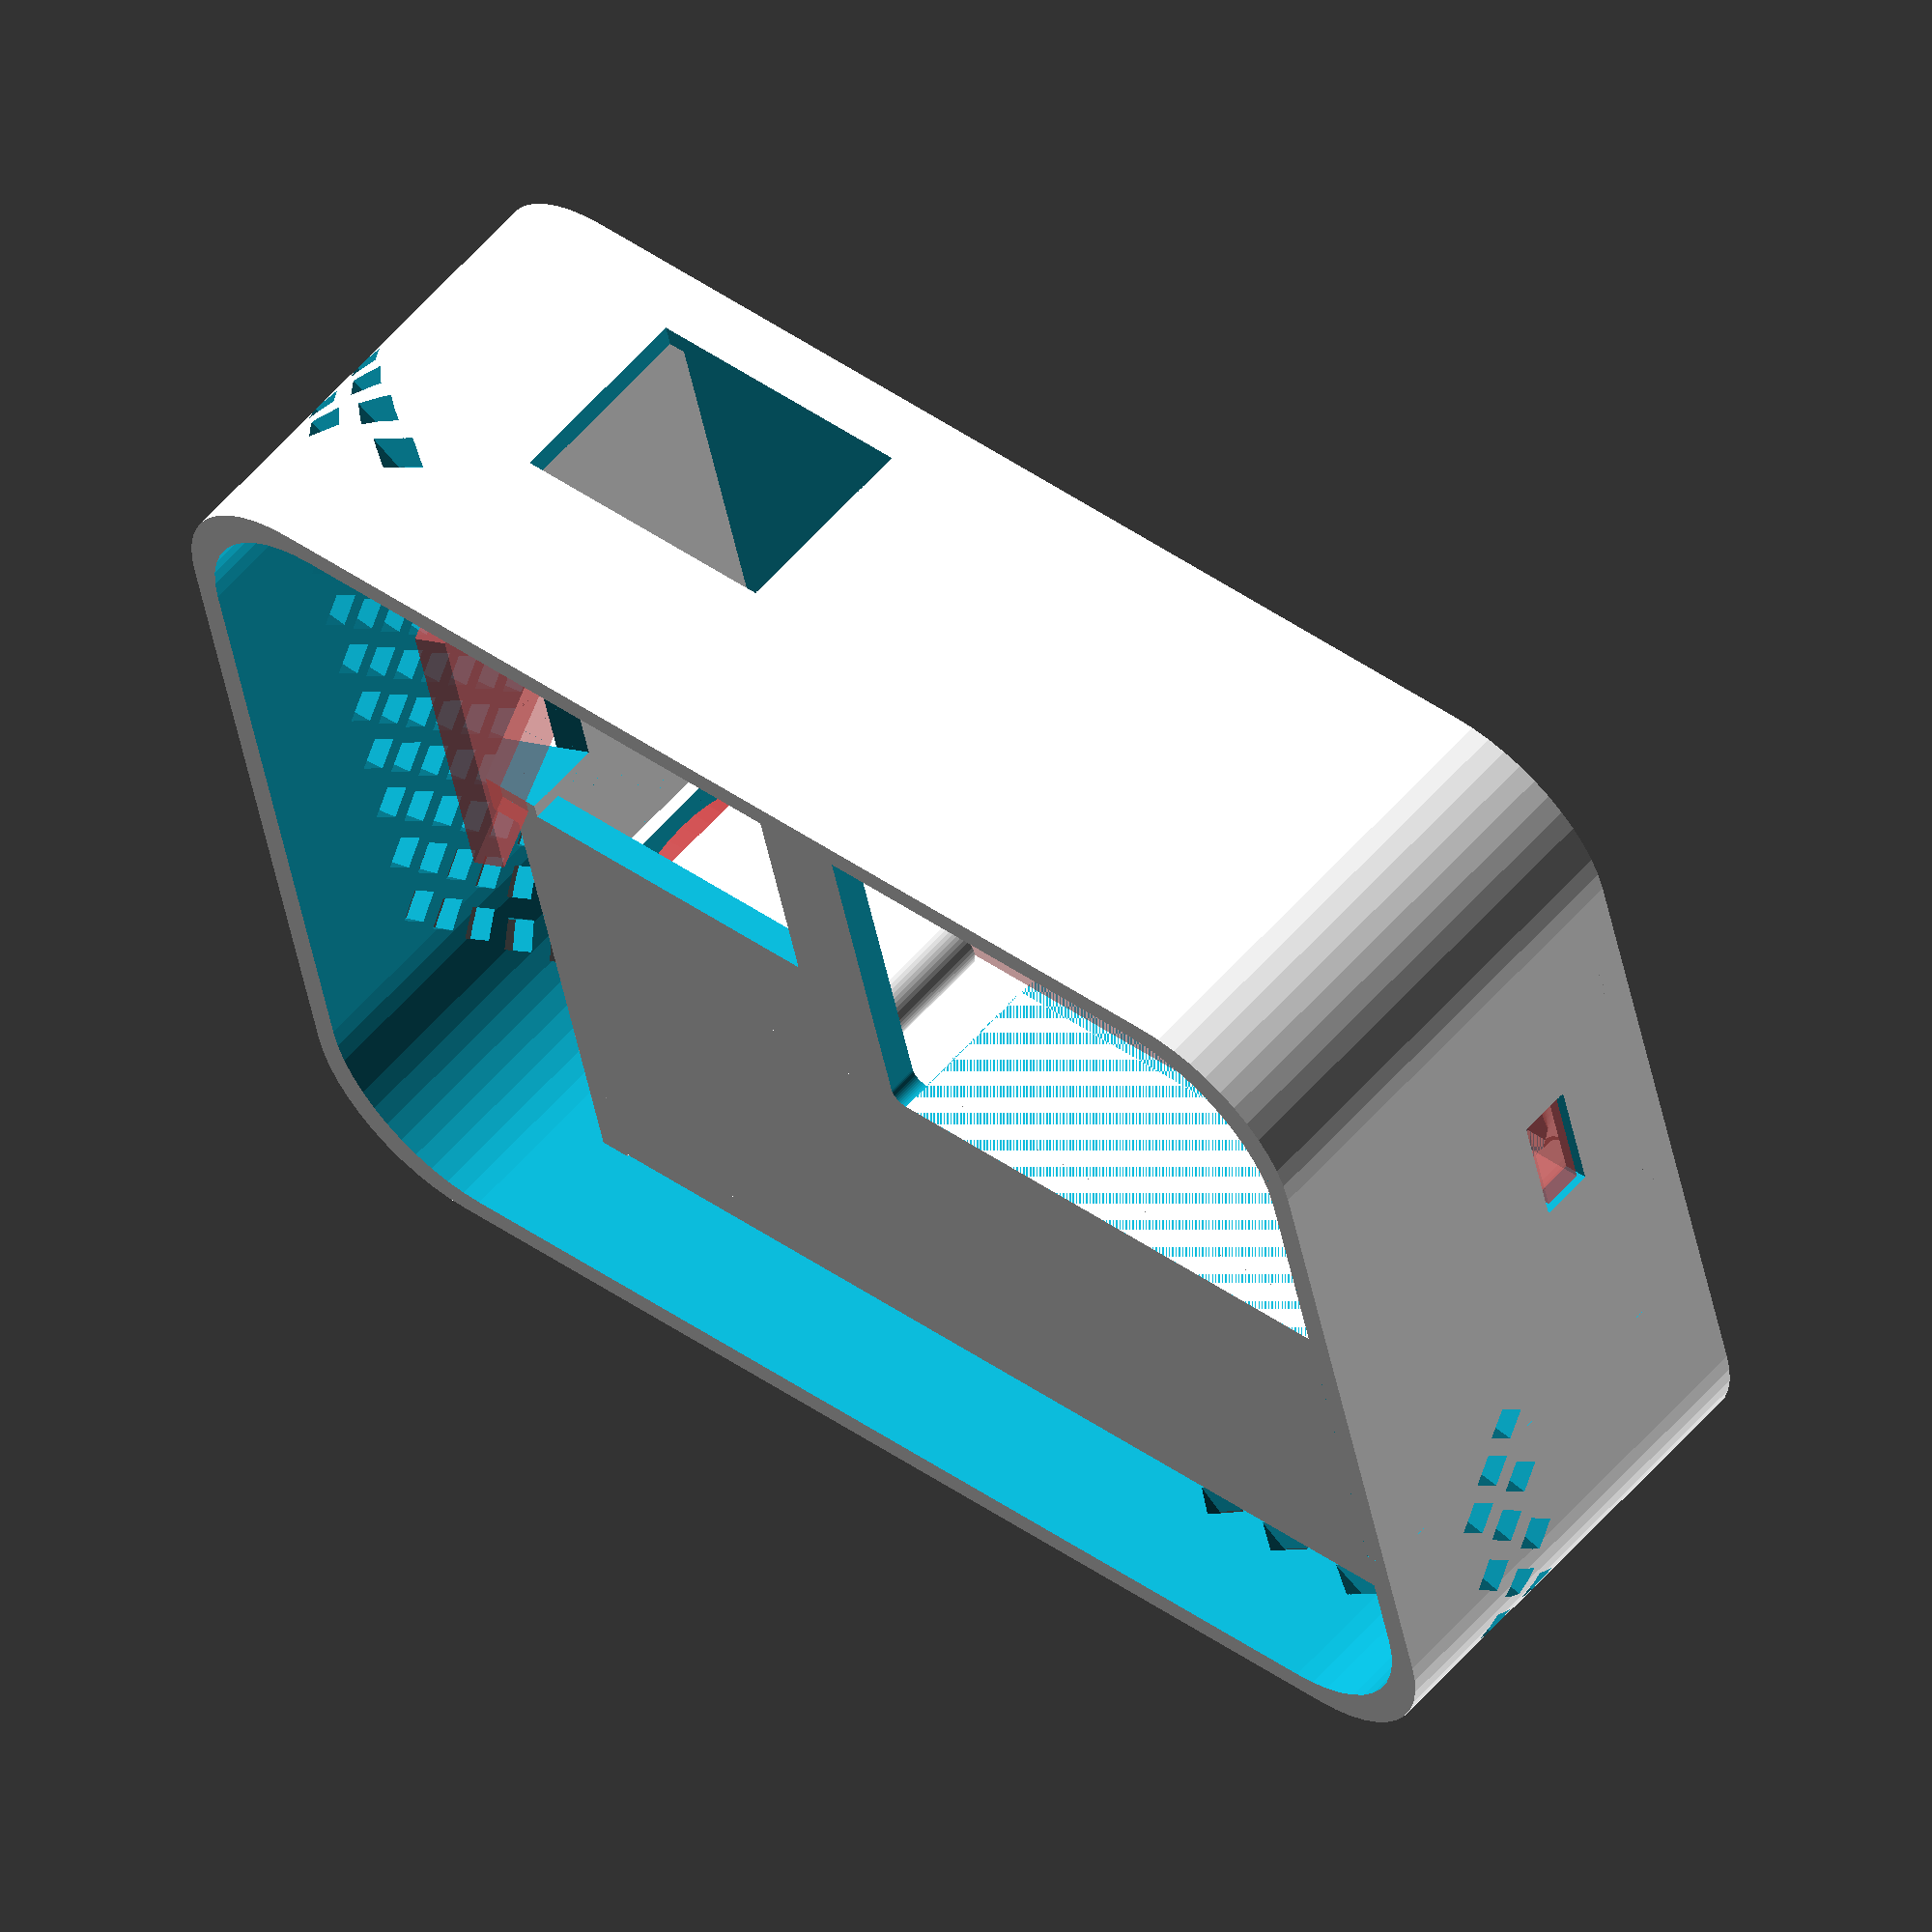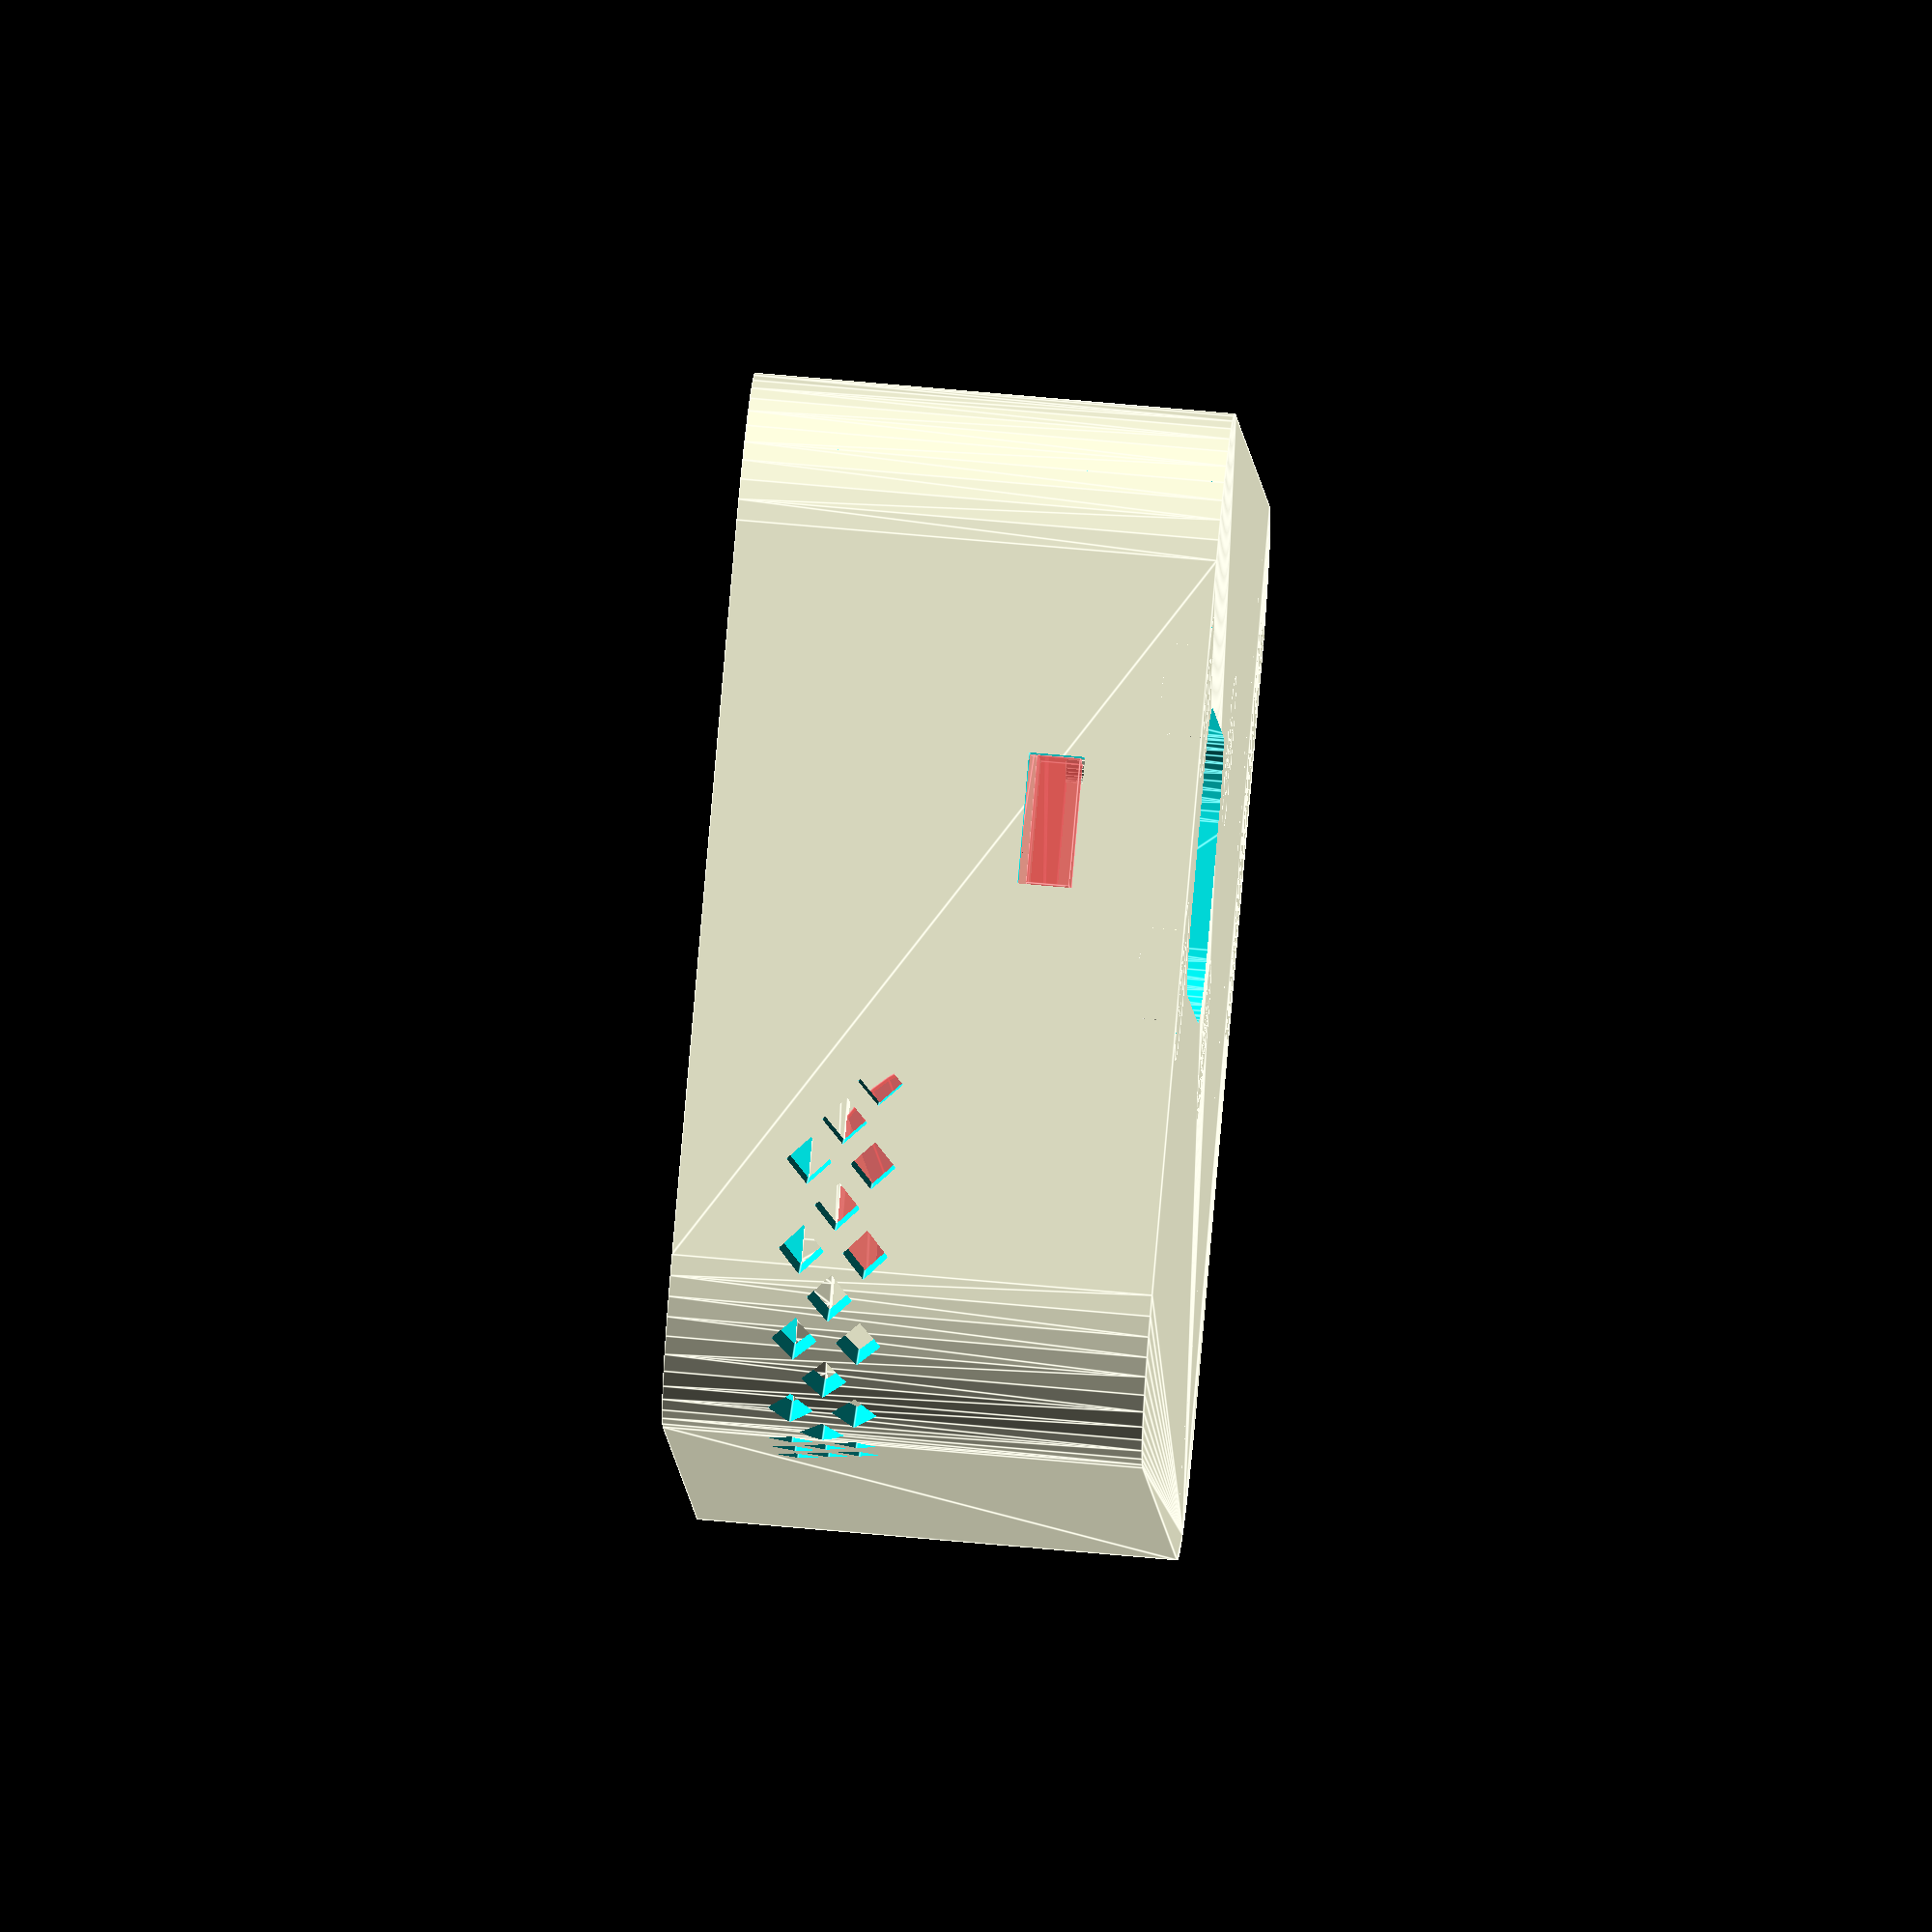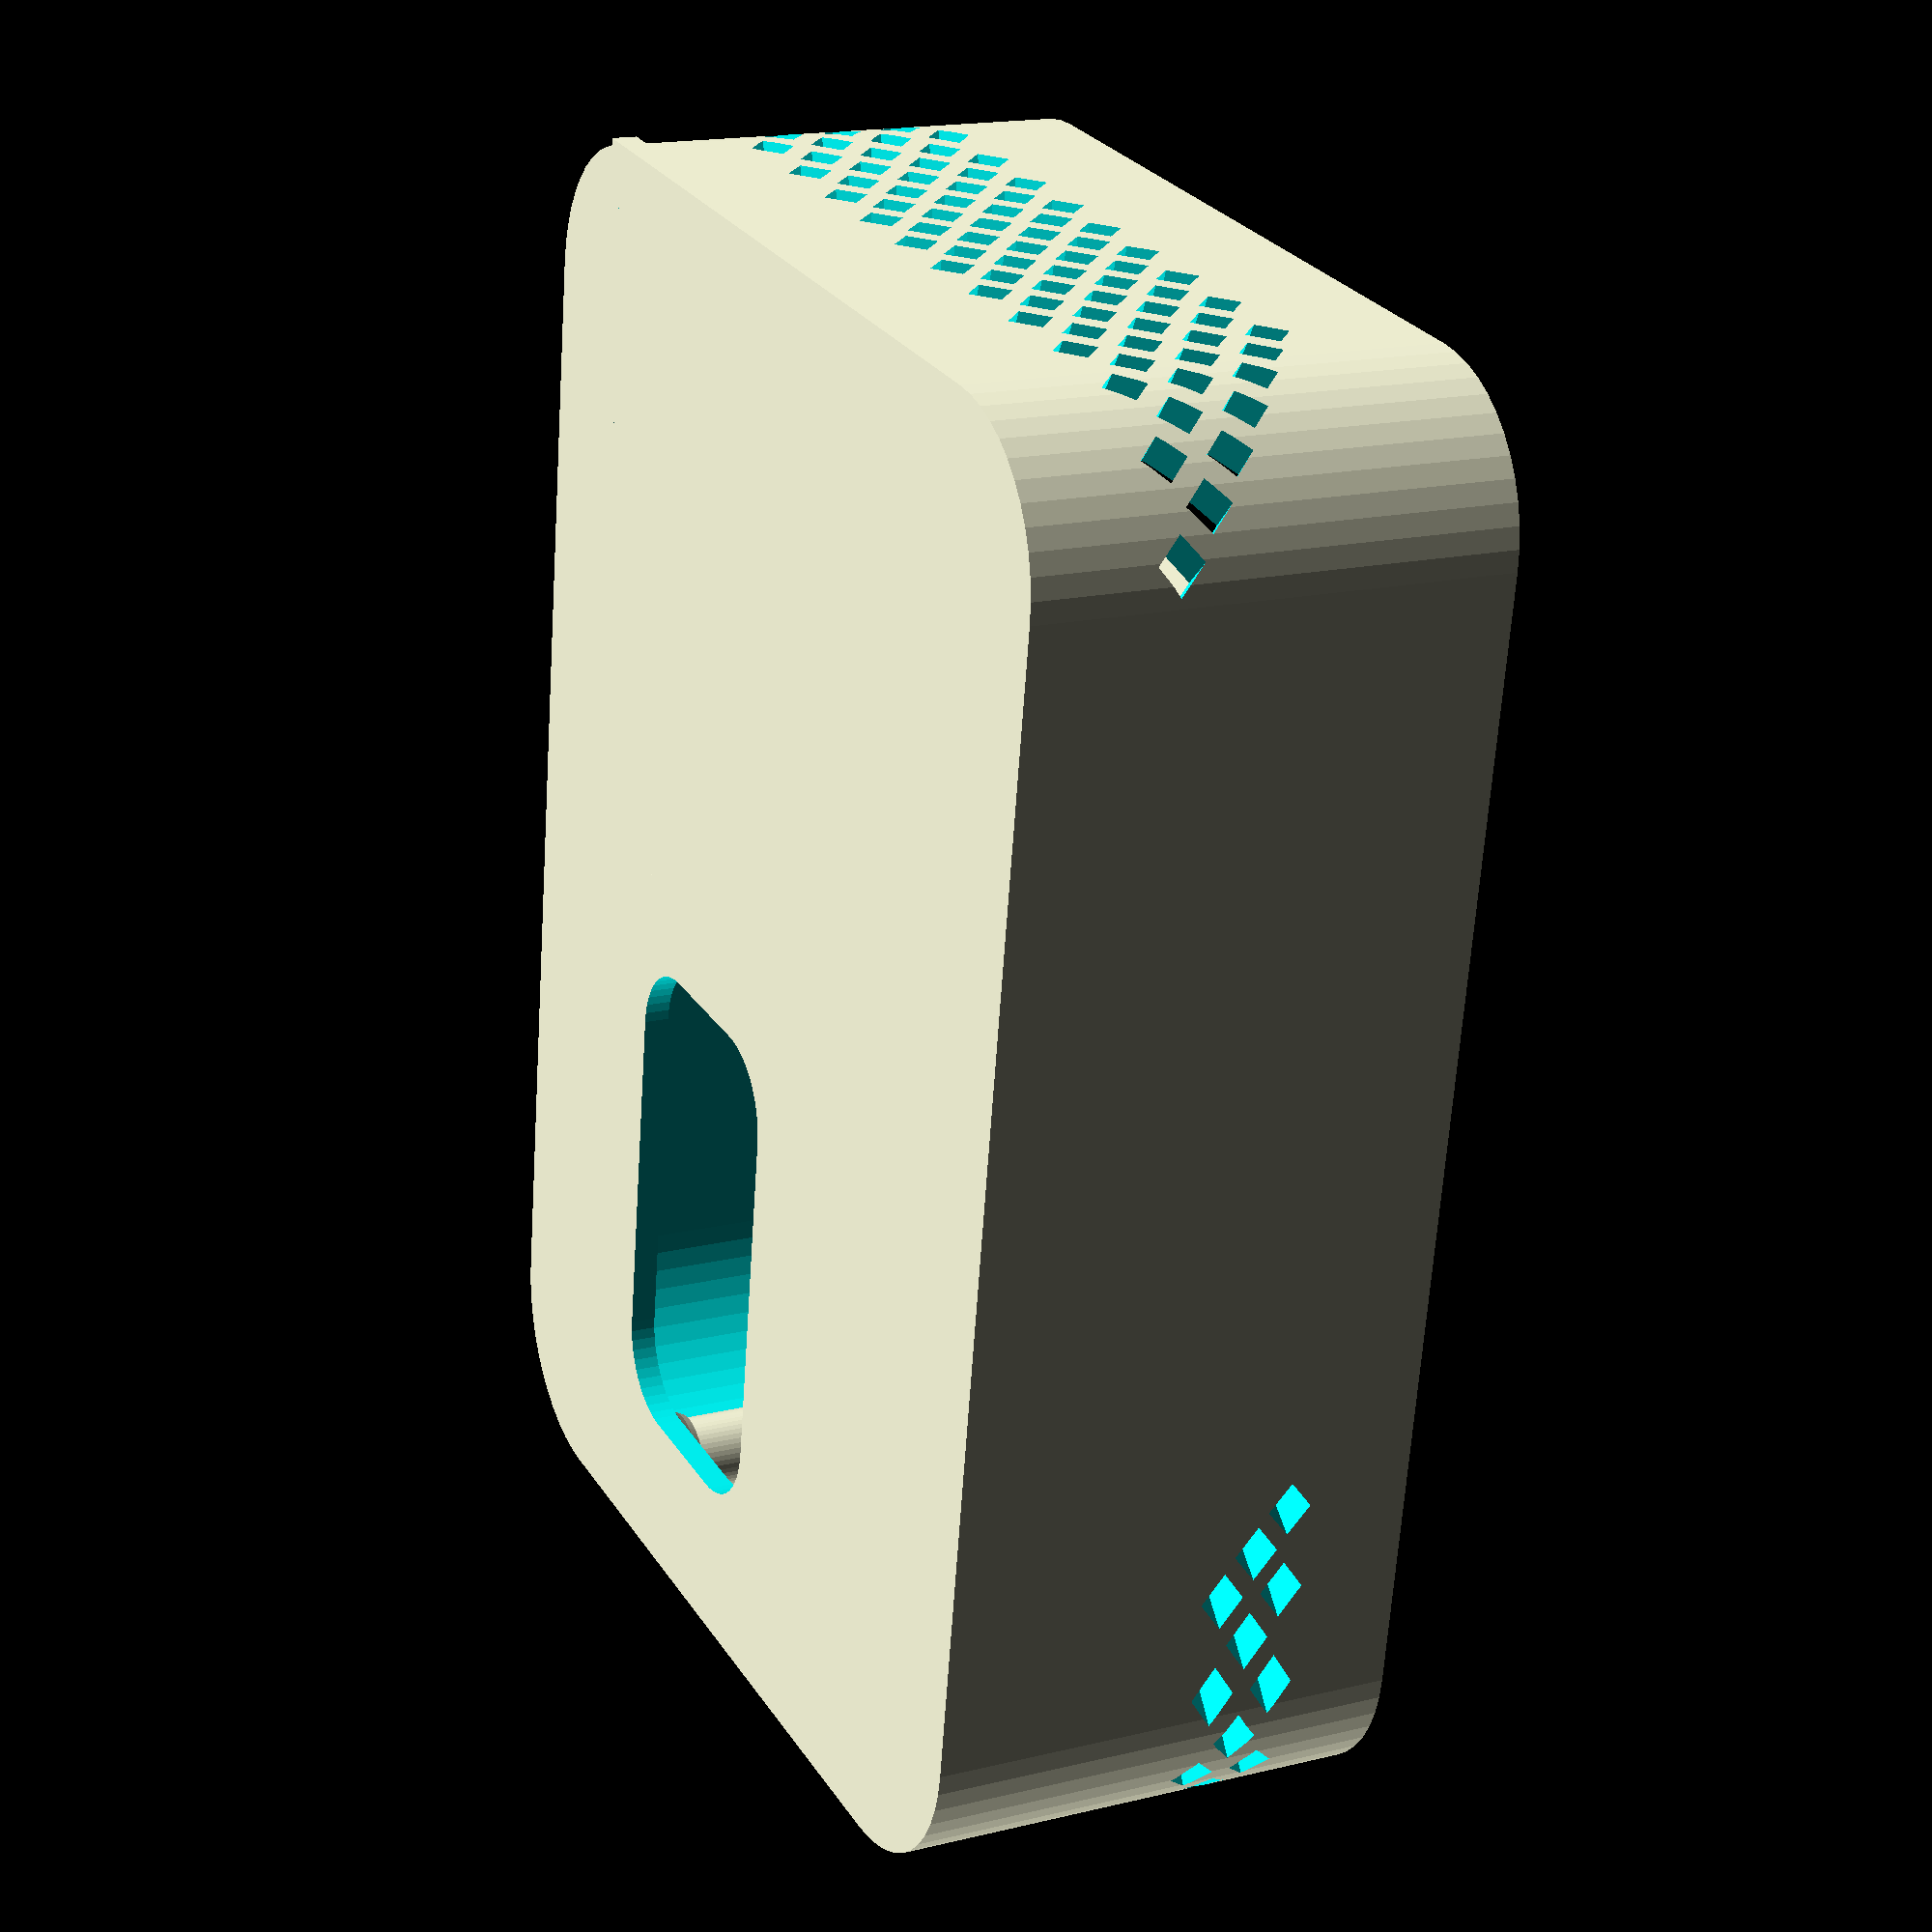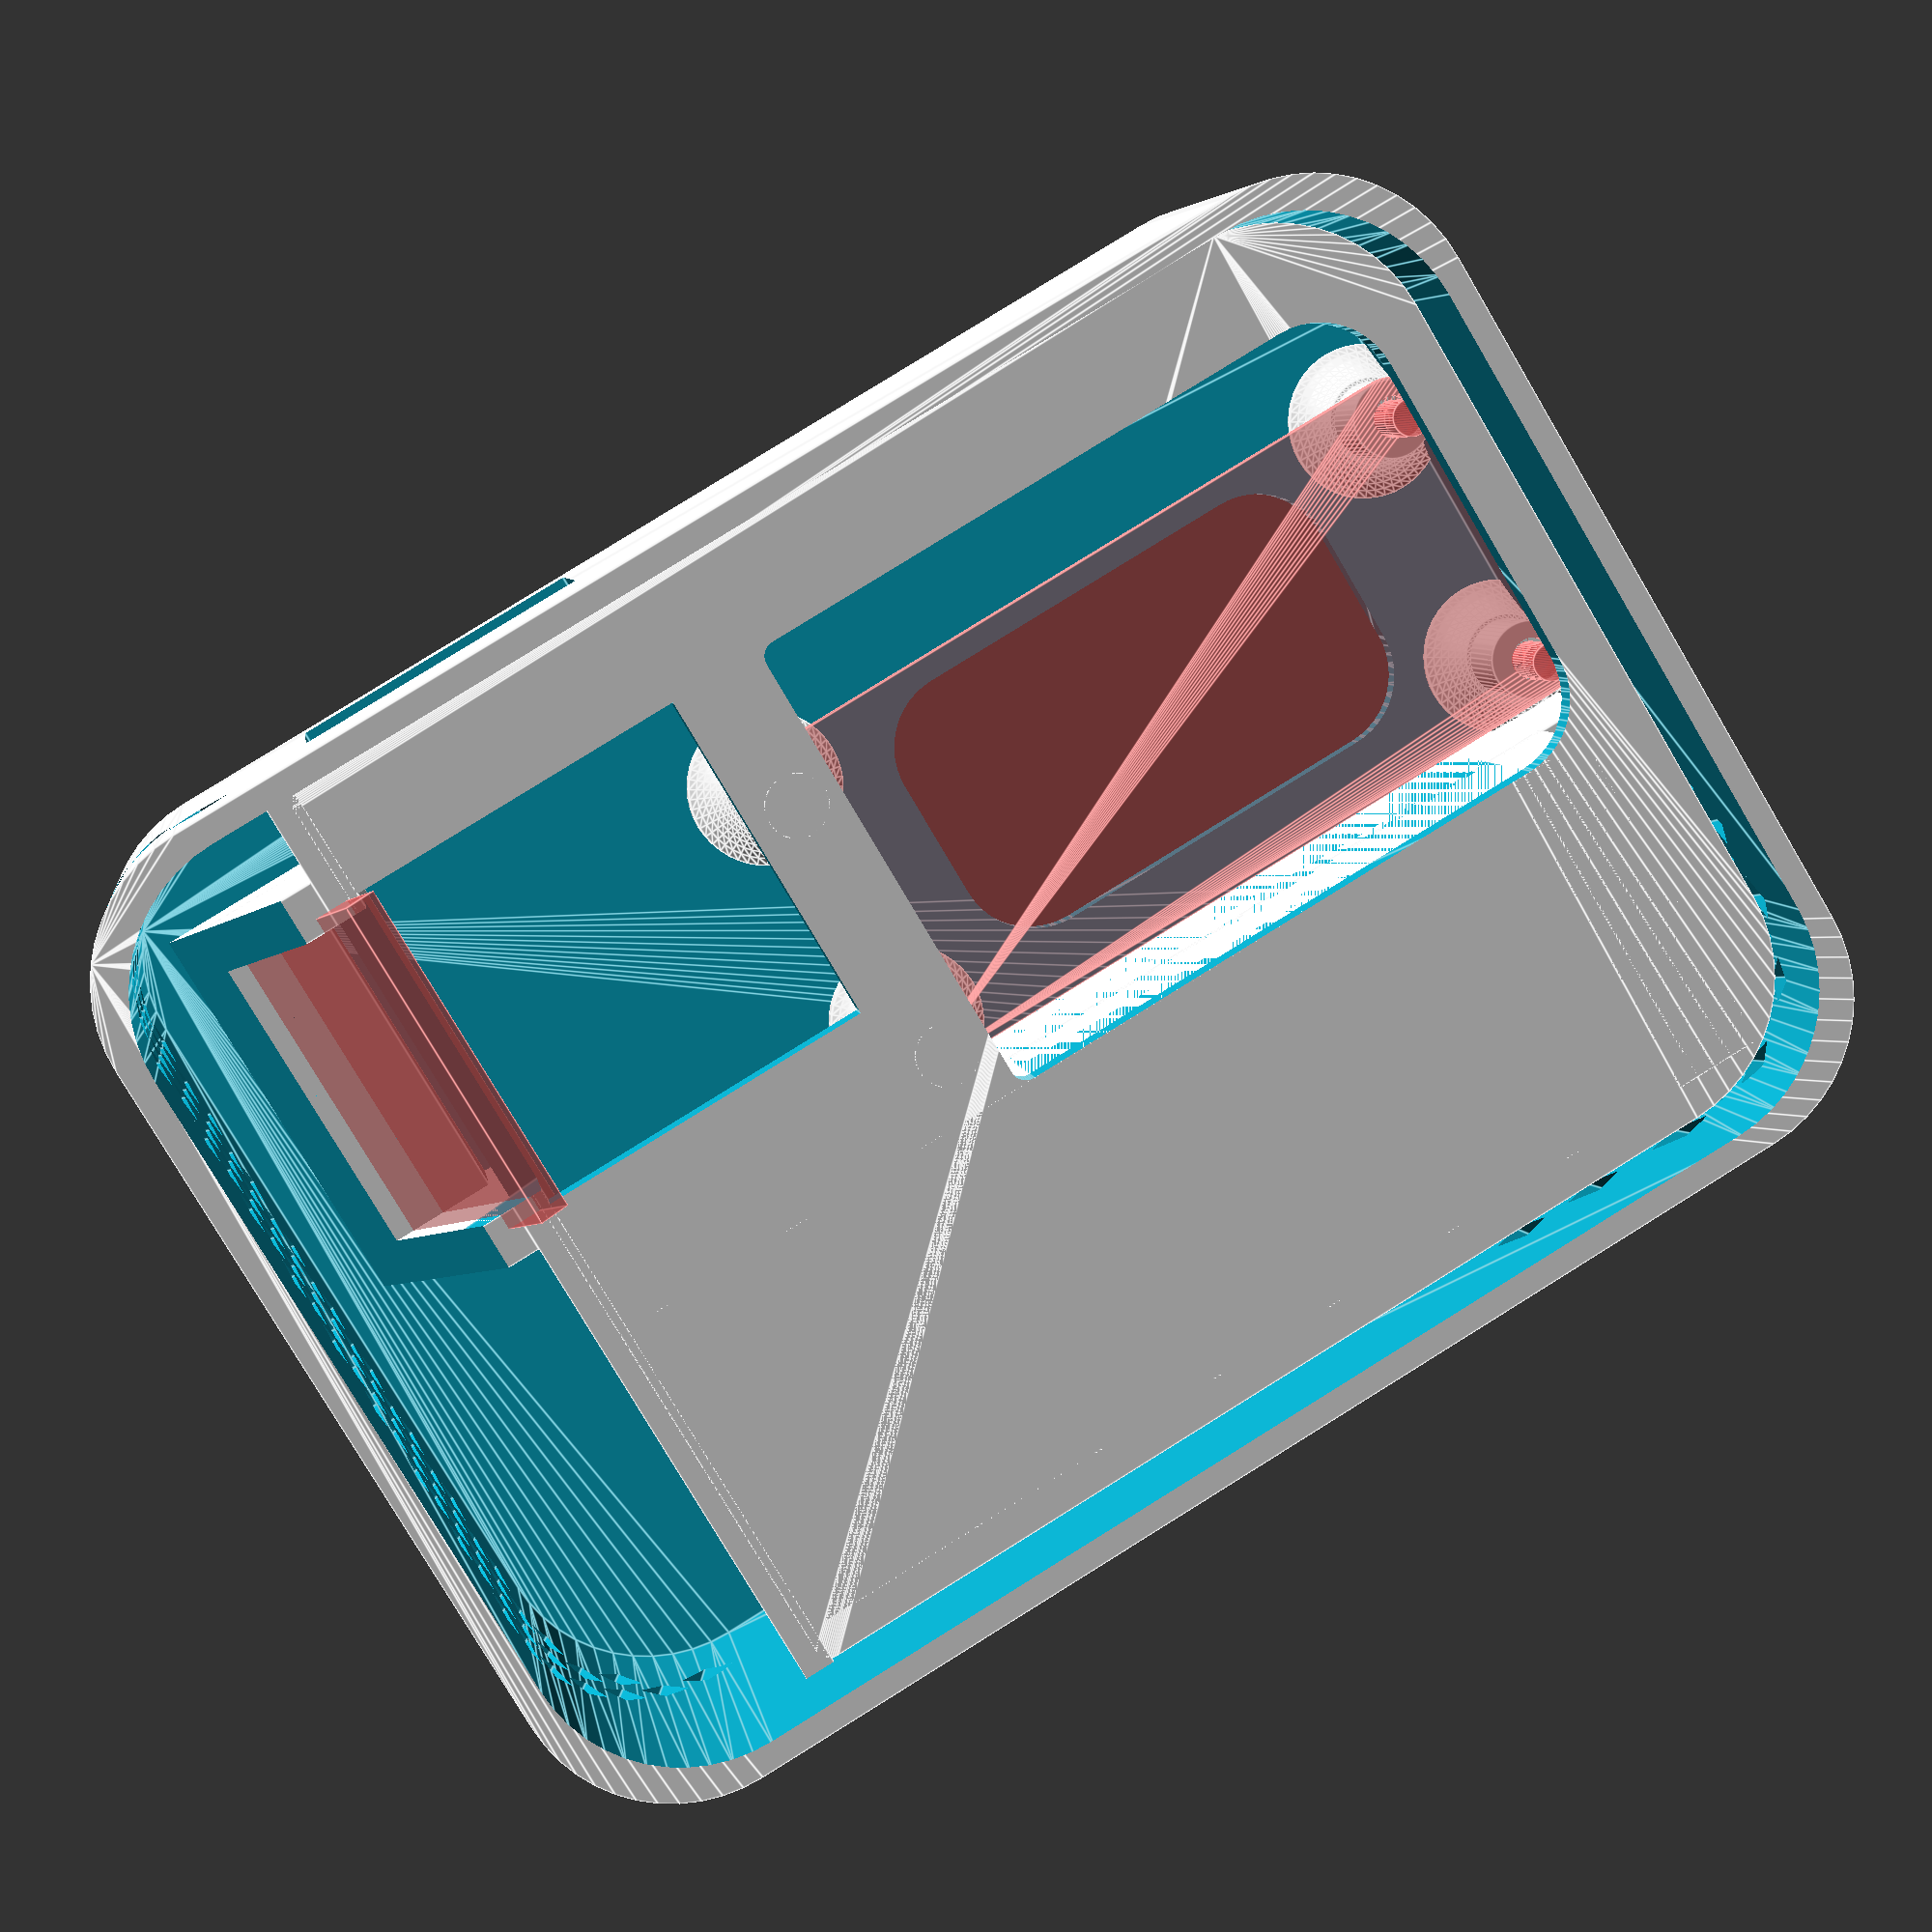
<openscad>
// Global config variables
enclosure_height = 30;
enclosure_length = 92;
enclosure_width = 66;
enclosure_radius = 40;
wall_thickness = 1.6;
$fn = 48; // curved resolution (used for cylinders and spheres)

bottomLayer();
interiorSupport();

// Position all of the modules
module bottomLayer() {
    difference() {
        buildBase();
        // Micro usb slot
        translate([34.9,-1,7.1])cube([8.2,4,3.5]);
        // Hole on the bottom of the enclosure
        translate([30,10,-1])rcube([18,32,10], 5);
        // Opening for power switch
        translate([enclosure_width - wall_thickness - 1,enclosure_length - 38,4]) {
            cube([5,19,13]);
        }
    }

    difference() {
        translate([30,4.1,0]) {
            featherScrew(1.1);
        }
        translate([20,-1.1,-1]) {
            cube([41,wall_thickness+1,enclosure_height + 2]);
        }
    }

    translate([27,wall_thickness +0.5,0]) {
        rotate(90, [0,0,1]) {
            batteryHolderBottom();
        }
    }
}

module interiorSupport() {
   difference() {
        translate([30,4.1,0]) {
            featherSupport();
        }
        translate([30,4.1,1.19 * 2]) {
            featherScrew(1.3);
        }
        translate([20,-1.1,-1]) {
            cube([41,wall_thickness+1,enclosure_height + 2]);
        }
    }
    translate([27,wall_thickness +0.5,0]) {
        rotate(90, [0,0,1]) {
            batteryHolderTop();
        }
    }
    difference() {
        translate([wall_thickness + 0.2,wall_thickness + 0.2,20]) {
            rcube2([enclosure_width - wall_thickness * 2 - 0.4, enclosure_length - wall_thickness * 2 - 15,2], 10);
          inner_height = enclosure_height;
          inner_radius = enclosure_radius - (wall_thickness * 2);
          //cylinder(h = inner_height, r = inner_radius, center = false);
        }
        translate([26,5,-1])rcube2([31,42,30], 5);
        translate([35,53,-1])cube([22,28,30], 5);
    }
}

translate([27.6,wall_thickness,10]) {
    #featherBoard();
}

module batteryHolderTop() {
    difference() {
        translate([4,1,11]) {
            cube([69.46, 22, 11]);
        }
        translate([1,12,12]) {
            rotate(90, [0,0,1]) {
                rotate(90, [1,0,0]) {
                    #cylinder(r=9.35, h=71);
                }
            }
        }
        translate([69.5,-1,10]) {
            cube([2.5,8,8]);
        }
        translate([2,-1,6]) {
            //cube([2.5,8,6]);
        }
    }
}

module batteryHolderBottom() {
    difference() {
        translate([0,1,1]) {
            cube([73.46, 22, 11]);
        }
        translate([1,12,12]) {
            rotate(90, [0,0,1]) {
                rotate(90, [1,0,0]) {
                    #cylinder(r=9.35, h=71);
                }
            }
        }
        translate([69.5,-1,6]) {
            cube([2.5,8,8]);
        }
        translate([2,-1,6]) {
            //cube([2.5,8,6]);
        }
    }
}

module rcube2(size, radius) {
    // rcube module found here: https://www.prusaprinters.org/parametric-design-in-openscad/
    hull() {
        translate([radius, radius]) cylinder(r = radius, h = size[2]);
        translate([size[0] - radius, radius]) cylinder(r = radius, h = size[2]);
        translate([size[0] - 1, size[1] - 1]) cylinder(r = 1, h = size[2]);
        translate([1, size[1] - 1]) cylinder(r = 1, h = size[2]);
        //translate([1, size[1] - 1]) cylinder(r = 1, h = size[2]);
    }
}

module rcube(size, radius) {
    // rcube module found here: https://www.prusaprinters.org/parametric-design-in-openscad/
    hull() {
        translate([radius, radius]) cylinder(r = radius, h = size[2]);
        translate([size[0] - radius, radius]) cylinder(r = radius, h = size[2]);
        translate([size[0] - radius, size[1] - radius]) cylinder(r = radius, h = size[2]);
        translate([radius, size[1] - radius]) cylinder(r = radius, h = size[2]);
        //translate([1, size[1] - 1]) cylinder(r = 1, h = size[2]);
    }
}

// Base of enclosure
module buildBase() {
    translate([0, enclosure_length,0]) {
        
        platform();
    }
    
    // Cylinder with a smaller cylinder cut out of it
    difference() {

        outerWall();
        // Flat back for power hookup
        translate([enclosure_radius - 5,-10,5]) {
          //cube([8,20,7]);
        }
        translate([enclosure_width / 2,enclosure_length / 2,enclosure_height - 16]) {
          radialVents(2, 6, 2, 2, enclosure_radius + 20, 22, 28);
        }
        translate([enclosure_width / 2,enclosure_length / 2,enclosure_height - 25]) {
          radialVents(2, 6, 2, 6, enclosure_radius + 20, 116, 127);
        }
    }
}

module outerWall() {
     difference() {
        rcube([enclosure_width,enclosure_length,enclosure_height], 10);

        //cylinder(h = enclosure_height, r = enclosure_radius);
        // Make the cylinder hollow
        translate([wall_thickness,wall_thickness,wall_thickness]) {
            rcube([enclosure_width - wall_thickness * 2, enclosure_length - wall_thickness * 2,enclosure_height], 10);
          inner_height = enclosure_height;
          inner_radius = enclosure_radius - (wall_thickness * 2);
          //cylinder(h = inner_height, r = inner_radius, center = false);
        }
    }
    
}

module platform() {
    holder_start = enclosure_width / 2;
    translate([0,-14,0]) {
        difference() {
            holder();
            translate([holder_start,0,0]) {
                translate([2,5,4]) {
                    #rotate(22, [1,0,0])cube([22,2,24]);
                }
                translate([3,-5,enclosure_height - 14]) {
                    rotate(22, [1,0,0])cube([20,10,6]);
                }
                translate([-1,10,0]) {
                    rotate(22, [1,0,0])cube([28,10,enclosure_height]);
                }
            }
        }
        
    }
}

module holder() {
    holder_start = enclosure_width / 2;
    translate([holder_start,0,0])cube([26,14,8]);
    translate([holder_start,-1,0])cube([3,8,enclosure_height - 8]);
    translate([holder_start + 23,-1,0])cube([3,8,enclosure_height - 8]);
    translate([1,-3,0])cube([enclosure_width - 2,2,enclosure_height - 8]);
} 

// Radial vents
// ventSpacing in mm
// horizontalSpacing in degrees (divisible by 360)
module radialVents(verticalSpacing, horizontalSpacing, size, numRows, ventRadius, startAngle, finishAngle) {
    for ( m = [0 : numRows] ){
        for ( k = [startAngle : finishAngle] ){
            // Rotate by 45 degrees to avoid needing support when printing
            translate([0,0,m * verticalSpacing + 4]) {
                offset = horizontalSpacing / 2;
                rotate( k * horizontalSpacing - m * offset, [0, 0, 1]){
                    rotate( 45, [0, 1, 0]) {
                        cube([size, ventRadius, size]);
                    }
                }
            }
        }
    }
}

// Featherboard with usb
module featherBoard() {
    difference() {
        rcube([22.86,50.8,1.19], 2.5);
        translate([2.54,2.54,-2])cylinder(r=1.35, h=14);;
        translate([2.54,48.26,-2])cylinder(r=1.35, h=14);;
        translate([20.32,48.26,-2])cylinder(r=1.35, h=14);;
        translate([20.32,2.54,-2])cylinder(r=1.35, h=14);;
    }
    translate([7.43,-1.2,-2.6]) {
        cube([8, 5, 2.7]);
    }
    translate([15.33,17.42,-2])cylinder(r=1.5, h=2);
    translate([6.7,17.42,-2])cylinder(r=1.5, h=2);
}

module featherFriction(pegRadius) {
    translate([0,0,0])frictionmount(pegRadius);
    translate([0,45.72,0])frictionmount(pegRadius);
    translate([17.78,45.72,0])frictionmount(pegRadius);
    translate([17.78,0,0])frictionmount(pegRadius);
}

// Interior support bar
module featherSupport() {
    translate([0,45.72,1])cylinder(r=2, h=21);;
    translate([17.78,45.72,1])cylinder(r=2, h=21);;
}

// Screw mount spaced for a feather board
module featherScrew(pegRadius) {
    translate([0,0,0])screwmountM25();
    translate([0,45.72,0])frictionmount(pegRadius);
    translate([17.78,45.72,0])frictionmount(pegRadius);
    translate([17.78,0,0])screwmountM25();
}

// M2.5 screw mount for 6mm length M2.5 screws
module screwmountM25() {
    translate([0,0,1.9]) {
        rotate_extrude(convexivity = 10) {
            translate([2.5,0,0]) {
                intersection() {
                    square(8);
                    difference() {
                        square(5, center = true);
                        translate([4,4])circle(4);
                    }
                }
            }
        }
    }
    cylinder(r=5, h=2);
    difference() {
        cylinder(r=2.5, h=10);
        translate([0,0,4]) {
            #cylinder(r=1.2, h=9);
        }
    }
}

// Friction mount for screw holes
module frictionmount(pegRadius) {
 translate([0,0,2.8]) {
        rotate_extrude(convexivity = 10) {
            translate([2.5,0,0]) {
                intersection() {
                    square(8);
                    difference() {
                        square(5, center = true);
                        translate([4,4])circle(4);
                    }
                }
            }
        }
    }
    cylinder(r=5, h=3);
    cylinder(r=2.5, h=10);
    cylinder(r=pegRadius, h=14);
}

</openscad>
<views>
elev=301.5 azim=257.2 roll=40.7 proj=o view=solid
elev=113.2 azim=18.7 roll=84.7 proj=o view=edges
elev=163.1 azim=171.2 roll=296.1 proj=p view=solid
elev=354.6 azim=239.1 roll=352.0 proj=p view=edges
</views>
